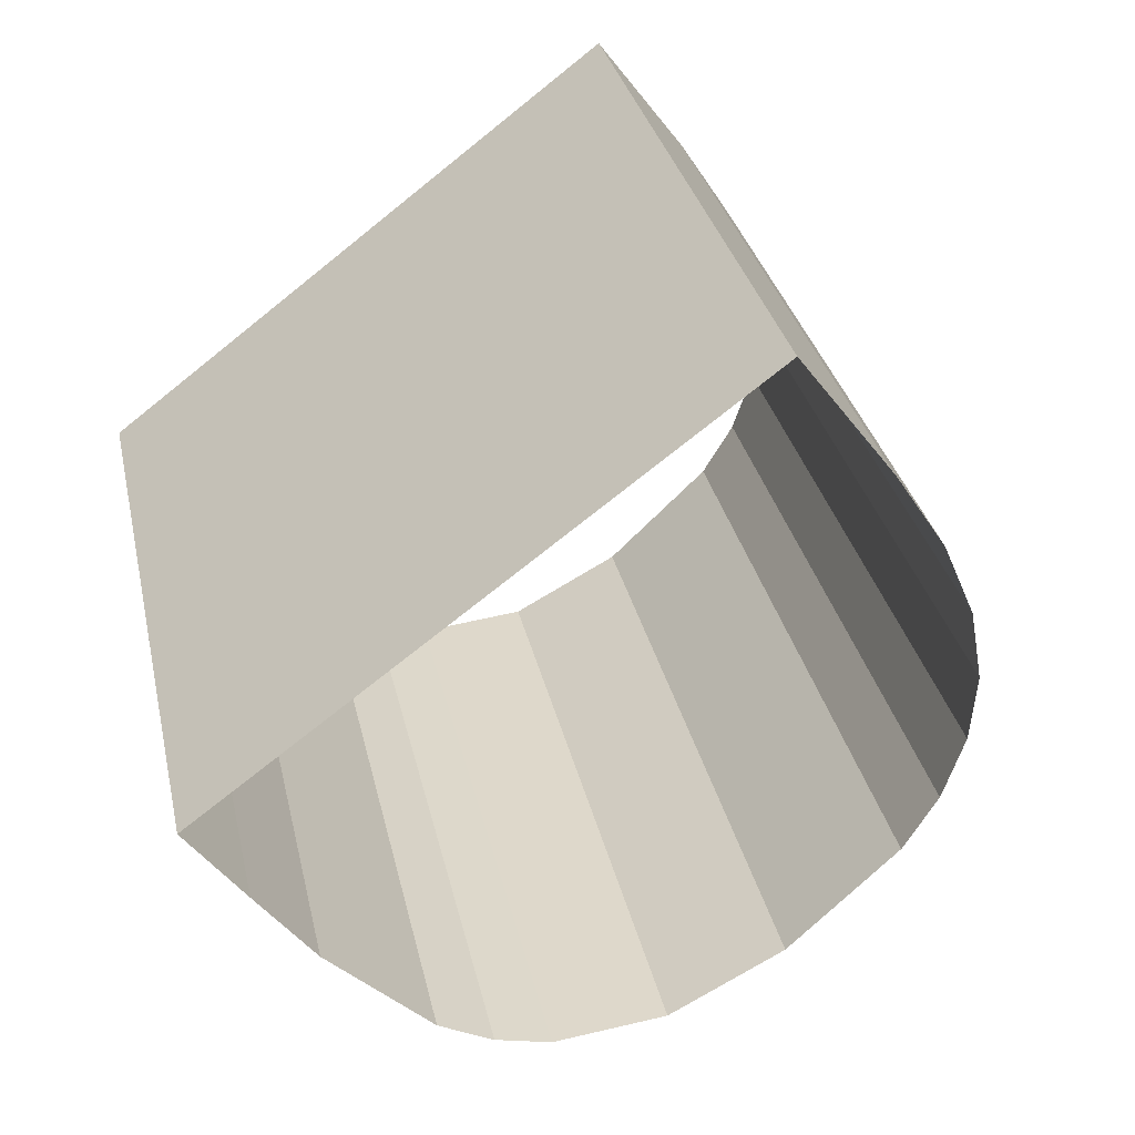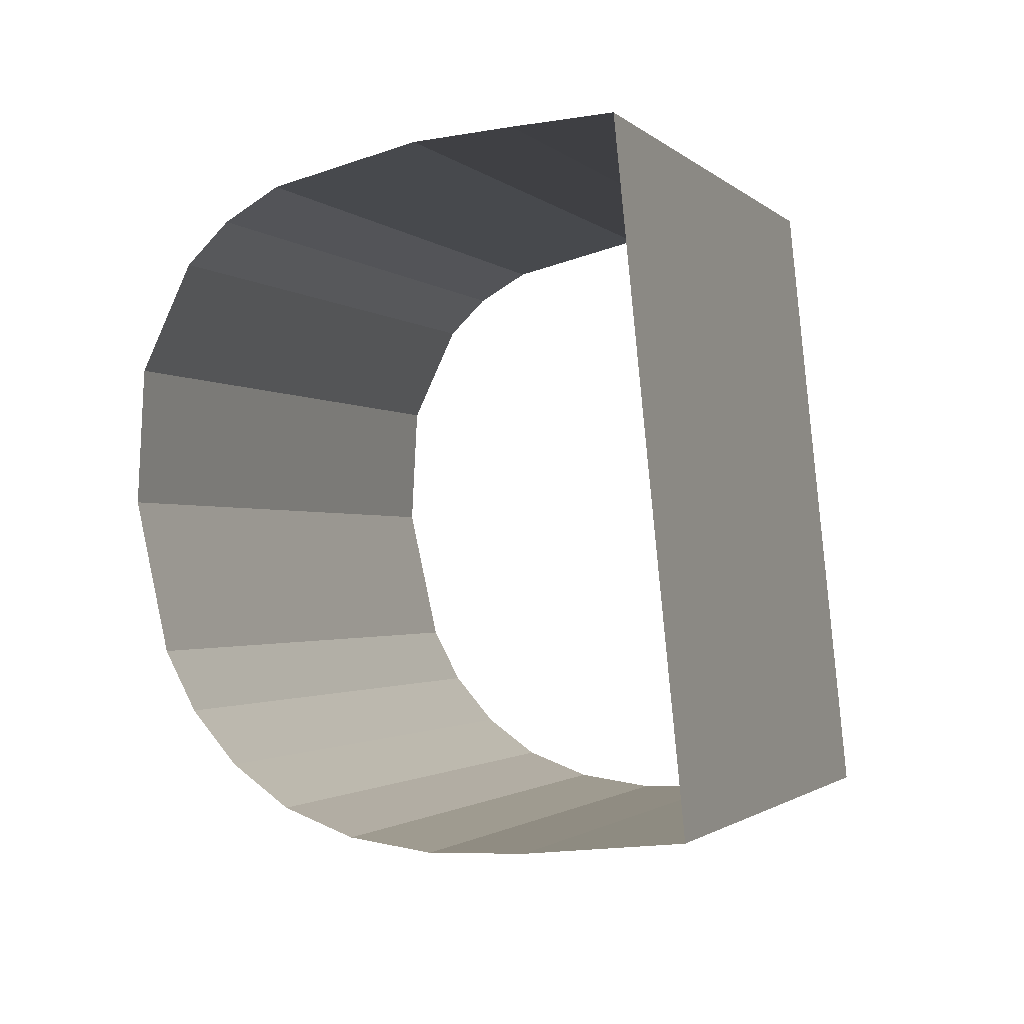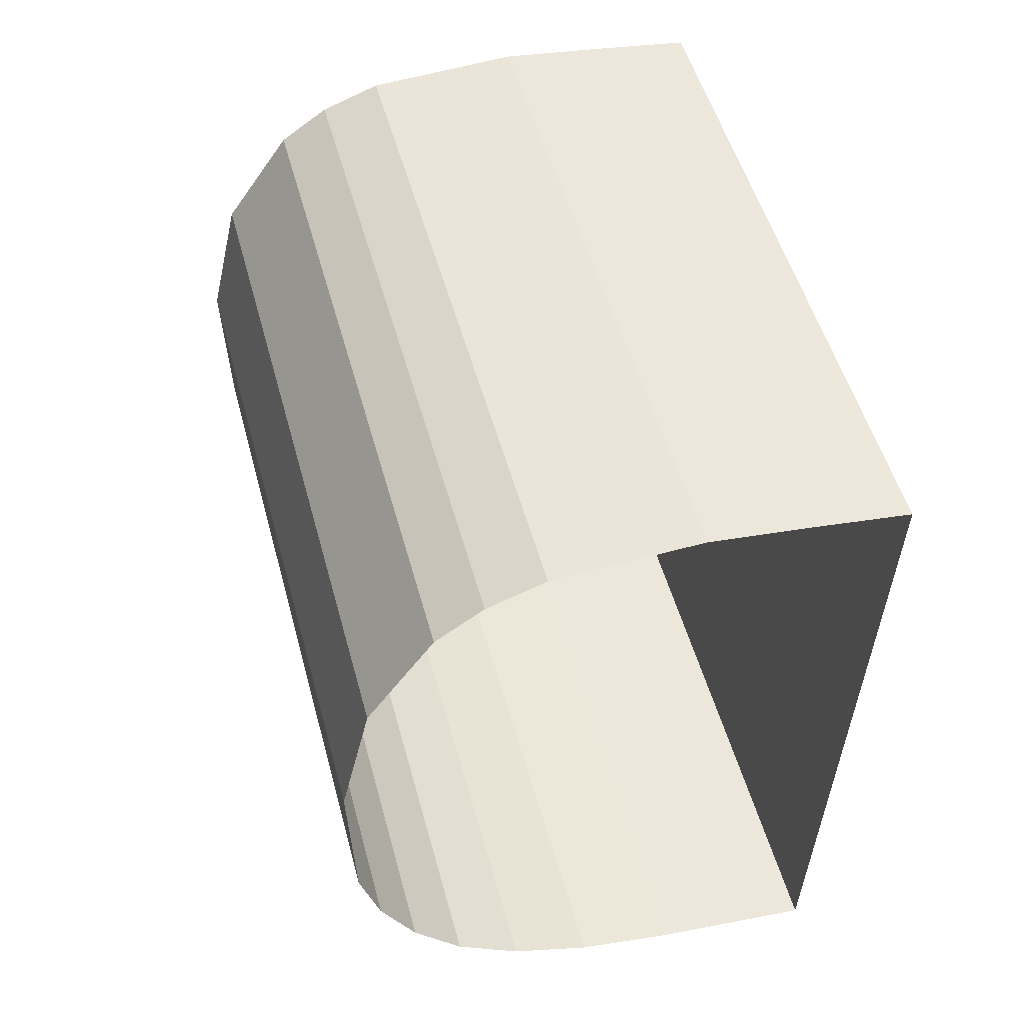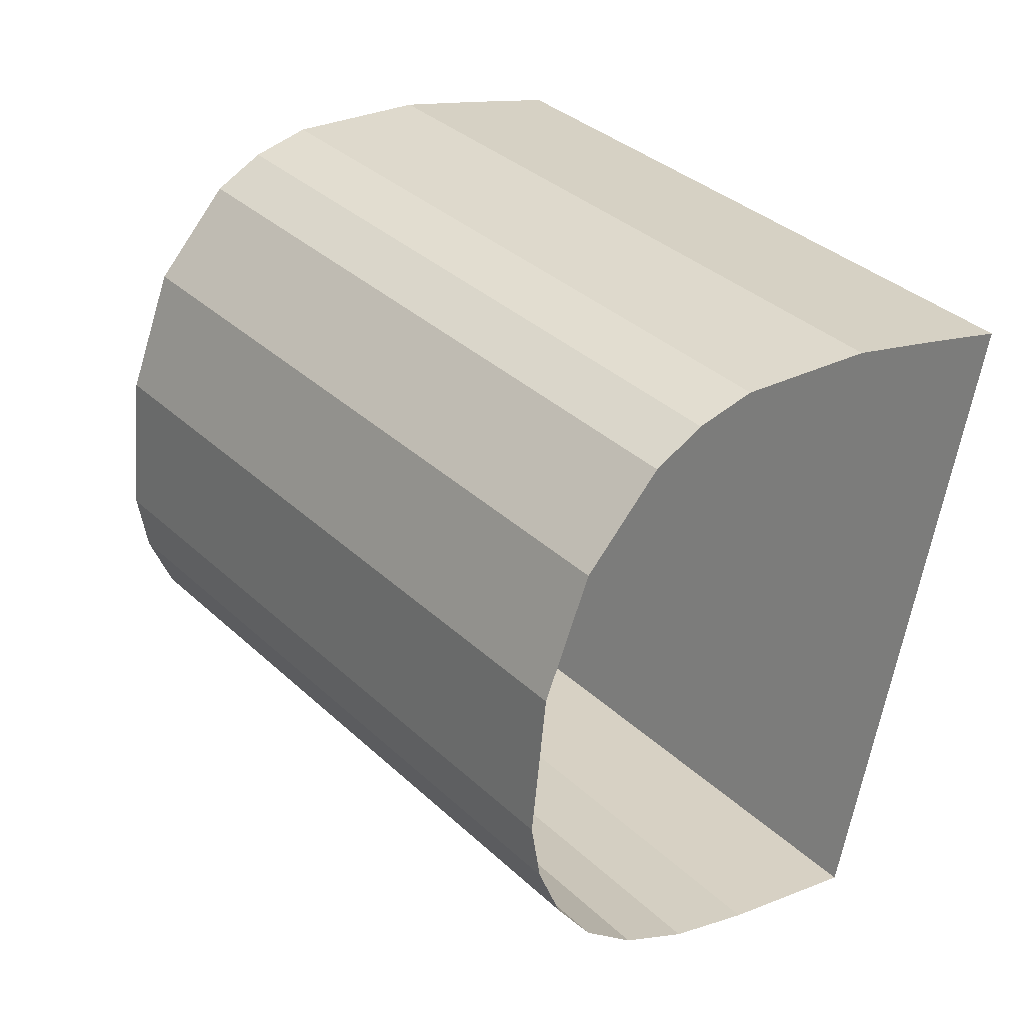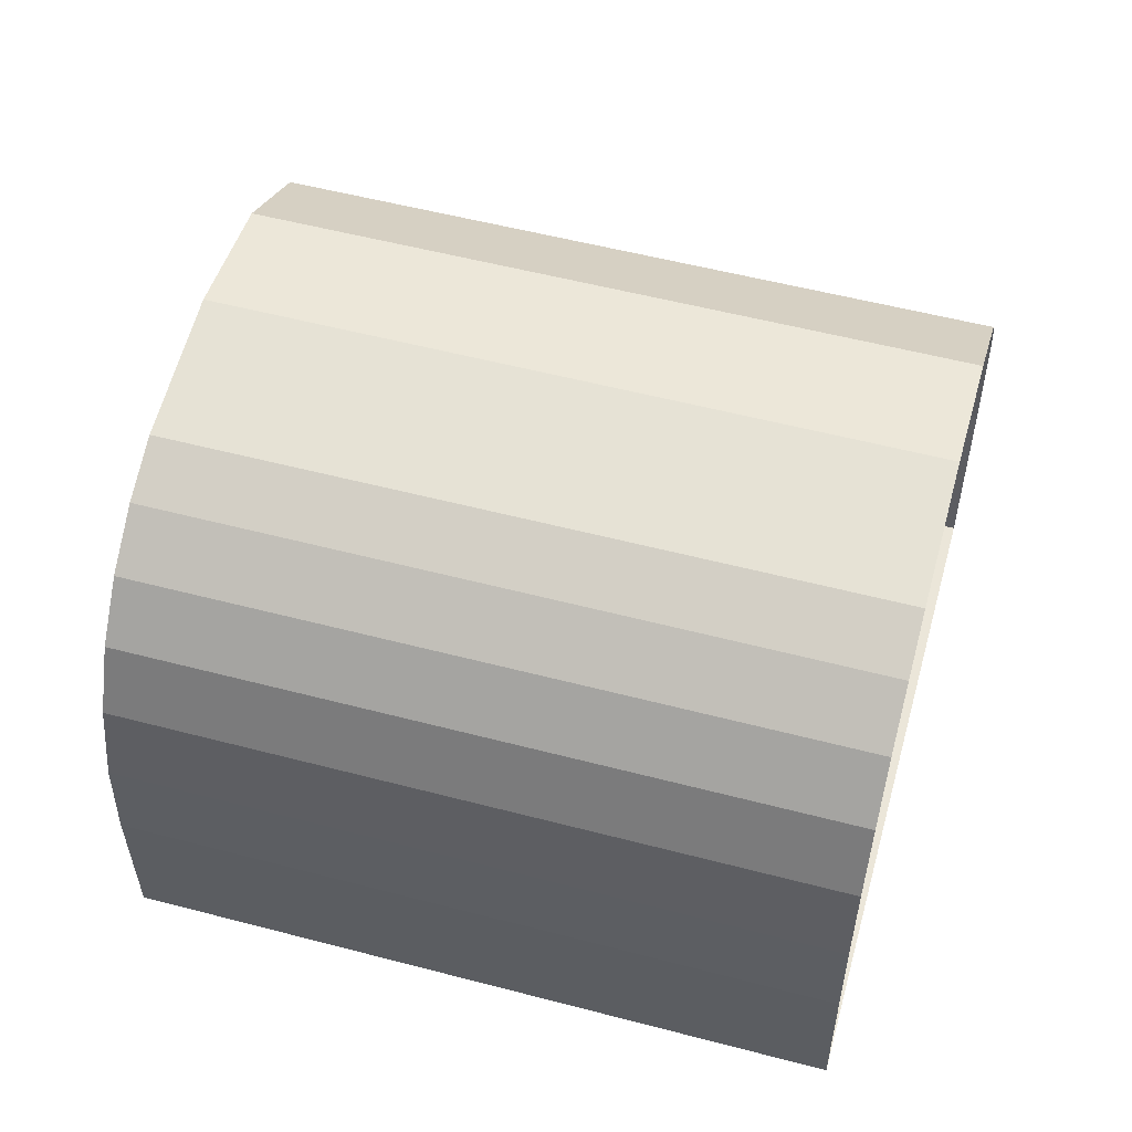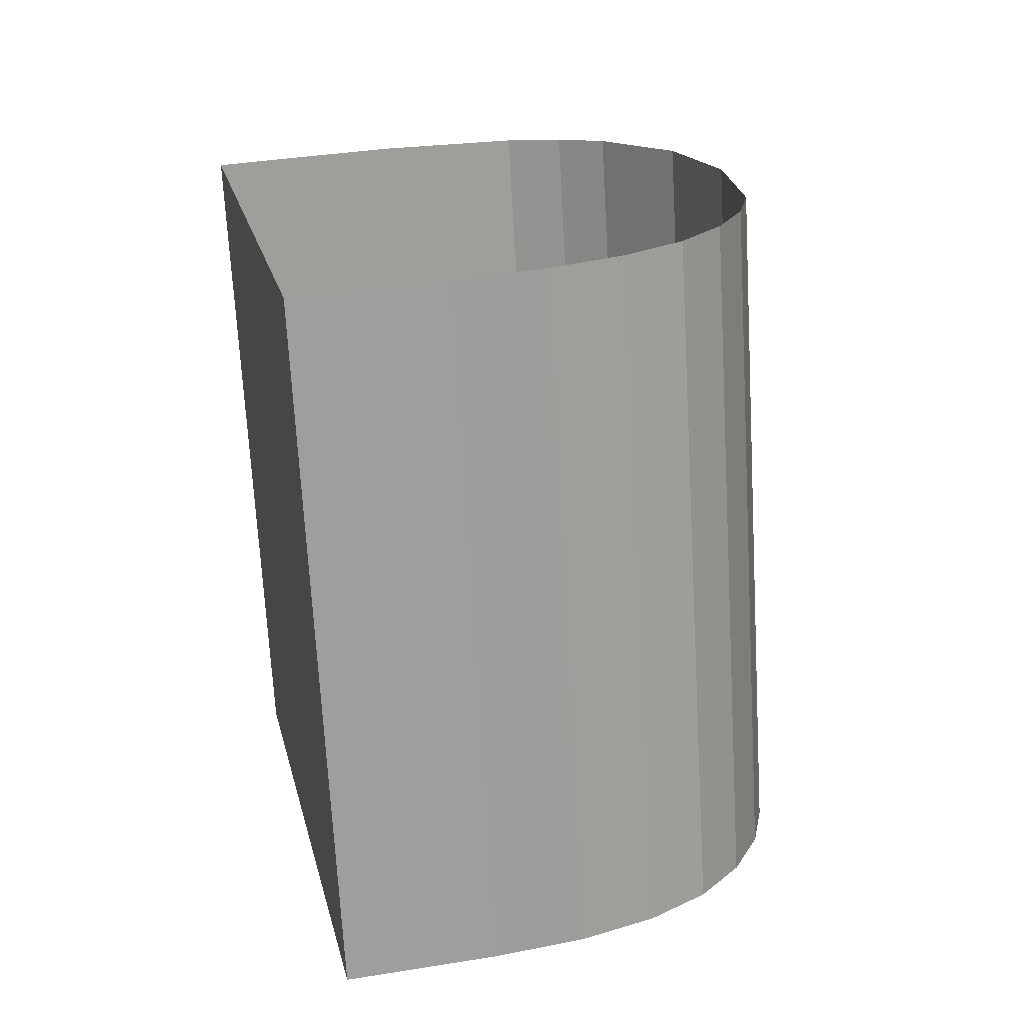
<metadata>
{"format":"obj","ext":"obj","renderer":"f3d","projection":"perspective","resolution":1024,"background":"white","views":[{"elev":-48.0,"azim":-54.1,"up":"+Z"},{"elev":-17.9,"azim":-159.4,"up":"+Y"},{"elev":33.1,"azim":164.9,"up":"+Y"},{"elev":14.5,"azim":139.2,"up":"+Y"},{"elev":-33.9,"azim":90.4,"up":"+Y"},{"elev":35.0,"azim":-12.2,"up":"+Z"}]}
</metadata>
<code>
o #ID144
v 0.4339 0.4728 0.01743
v 0.4338 0.4719 0.01496
v 0.4338 0.4726 0.01749
v 0.4339 0.4721 0.0149
v 0.4339 0.4721 0.0149
v 0.4339 0.4728 0.01743
v 0.4338 0.4719 0.01496
v 0.4338 0.4726 0.01749
v 0.4336 0.4717 0.015
v 0.4338 0.4726 0.01749
v 0.4338 0.4719 0.01496
v 0.4336 0.4724 0.01753
v 0.4336 0.4724 0.01753
v 0.4336 0.4717 0.015
v 0.4338 0.4726 0.01749
v 0.4338 0.4719 0.01496
v 0.4339 0.4728 0.01743
v 0.434 0.4723 0.01485
v 0.4339 0.4721 0.0149
v 0.434 0.473 0.01737
v 0.434 0.473 0.01737
v 0.4339 0.4728 0.01743
v 0.434 0.4723 0.01485
v 0.4339 0.4721 0.0149
v 0.4333 0.4723 0.01756
v 0.4336 0.4717 0.015
v 0.4333 0.4716 0.01503
v 0.4336 0.4724 0.01753
v 0.4336 0.4724 0.01753
v 0.4333 0.4723 0.01756
v 0.4336 0.4717 0.015
v 0.4333 0.4716 0.01503
v 0.4341 0.4735 0.01723
v 0.434 0.4723 0.01485
v 0.434 0.473 0.01737
v 0.4341 0.4728 0.0147
v 0.4341 0.4728 0.0147
v 0.4341 0.4735 0.01723
v 0.434 0.4723 0.01485
v 0.434 0.473 0.01737
v 0.4331 0.4715 0.01505
v 0.4333 0.4723 0.01756
v 0.4333 0.4716 0.01503
v 0.4331 0.4722 0.01758
v 0.4331 0.4722 0.01758
v 0.4331 0.4715 0.01505
v 0.4333 0.4723 0.01756
v 0.4333 0.4716 0.01503
v 0.434 0.474 0.0171
v 0.4341 0.4728 0.0147
v 0.4341 0.4735 0.01723
v 0.434 0.4733 0.01457
v 0.434 0.4733 0.01457
v 0.434 0.474 0.0171
v 0.4341 0.4728 0.0147
v 0.4341 0.4735 0.01723
v 0.4327 0.4722 0.01759
v 0.4331 0.4715 0.01505
v 0.4327 0.4715 0.01506
v 0.4331 0.4722 0.01758
v 0.4331 0.4722 0.01758
v 0.4327 0.4722 0.01759
v 0.4331 0.4715 0.01505
v 0.4327 0.4715 0.01506
v 0.4338 0.4743 0.017
v 0.434 0.4733 0.01457
v 0.434 0.474 0.0171
v 0.4338 0.4736 0.01448
v 0.4338 0.4736 0.01448
v 0.4338 0.4743 0.017
v 0.434 0.4733 0.01457
v 0.434 0.474 0.0171
v 0.4321 0.4722 0.01759
v 0.4327 0.4715 0.01506
v 0.4321 0.4715 0.01506
v 0.4327 0.4722 0.01759
v 0.4327 0.4722 0.01759
v 0.4321 0.4722 0.01759
v 0.4327 0.4715 0.01506
v 0.4321 0.4715 0.01506
v 0.4338 0.4743 0.017
v 0.4336 0.4737 0.01444
v 0.4338 0.4736 0.01448
v 0.4336 0.4744 0.01697
v 0.4336 0.4744 0.01697
v 0.4338 0.4743 0.017
v 0.4336 0.4737 0.01444
v 0.4338 0.4736 0.01448
v 0.4321 0.4715 0.01506
v 0.4321 0.4746 0.01693
v 0.4321 0.4722 0.01759
v 0.4321 0.4739 0.0144
v 0.4321 0.4739 0.0144
v 0.4321 0.4715 0.01506
v 0.4321 0.4746 0.01693
v 0.4321 0.4722 0.01759
v 0.4336 0.4744 0.01697
v 0.4334 0.4738 0.01442
v 0.4336 0.4737 0.01444
v 0.4334 0.4745 0.01694
v 0.4334 0.4745 0.01694
v 0.4336 0.4744 0.01697
v 0.4334 0.4738 0.01442
v 0.4336 0.4737 0.01444
v 0.4325 0.4746 0.01693
v 0.4321 0.4739 0.0144
v 0.4325 0.4739 0.0144
v 0.4321 0.4746 0.01693
v 0.4321 0.4746 0.01693
v 0.4325 0.4746 0.01693
v 0.4321 0.4739 0.0144
v 0.4325 0.4739 0.0144
v 0.4334 0.4745 0.01694
v 0.4329 0.4739 0.0144
v 0.4334 0.4738 0.01442
v 0.4329 0.4746 0.01692
v 0.4329 0.4746 0.01692
v 0.4334 0.4745 0.01694
v 0.4329 0.4739 0.0144
v 0.4334 0.4738 0.01442
v 0.4329 0.4739 0.0144
v 0.4325 0.4746 0.01693
v 0.4325 0.4739 0.0144
v 0.4329 0.4746 0.01692
v 0.4329 0.4746 0.01692
v 0.4329 0.4739 0.0144
v 0.4325 0.4746 0.01693
v 0.4325 0.4739 0.0144
f 1 2 3
f 2 1 4
f 5 6 7
f 8 7 6
f 9 10 11
f 10 9 12
f 13 14 15
f 16 15 14
f 17 18 19
f 18 17 20
f 21 22 23
f 24 23 22
f 25 26 27
f 26 25 28
f 29 30 31
f 32 31 30
f 33 34 35
f 34 33 36
f 37 38 39
f 40 39 38
f 41 42 43
f 42 41 44
f 45 46 47
f 48 47 46
f 49 50 51
f 50 49 52
f 53 54 55
f 56 55 54
f 57 58 59
f 58 57 60
f 61 62 63
f 64 63 62
f 65 66 67
f 66 65 68
f 69 70 71
f 72 71 70
f 73 74 75
f 74 73 76
f 77 78 79
f 80 79 78
f 81 82 83
f 82 81 84
f 85 86 87
f 88 87 86
f 89 90 91
f 90 89 92
f 93 94 95
f 96 95 94
f 97 98 99
f 98 97 100
f 101 102 103
f 104 103 102
f 105 106 107
f 106 105 108
f 109 110 111
f 112 111 110
f 113 114 115
f 114 113 116
f 117 118 119
f 120 119 118
f 121 122 123
f 122 121 124
f 125 126 127
f 128 127 126

</code>
